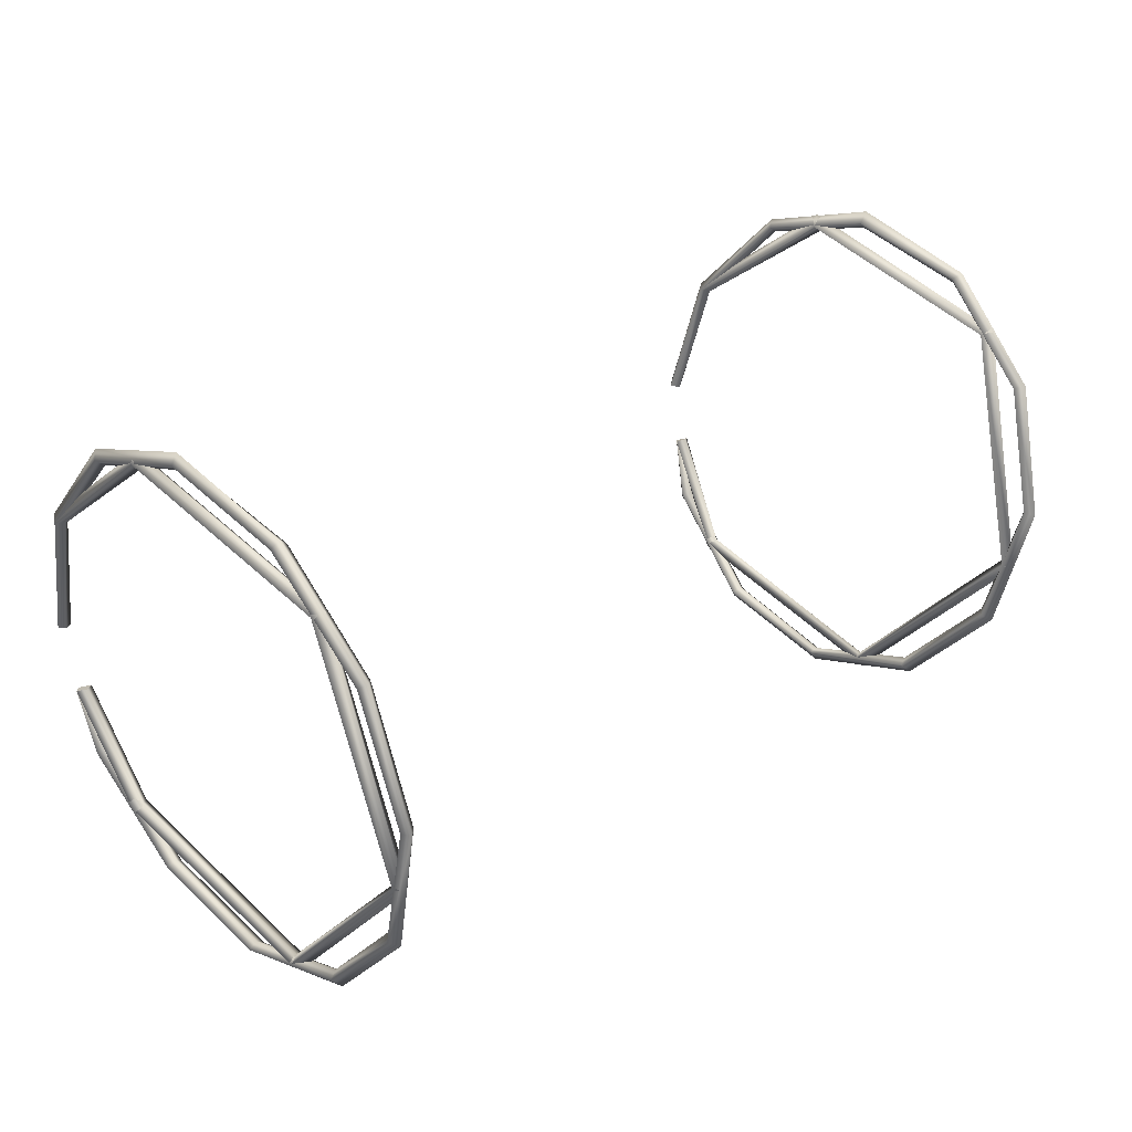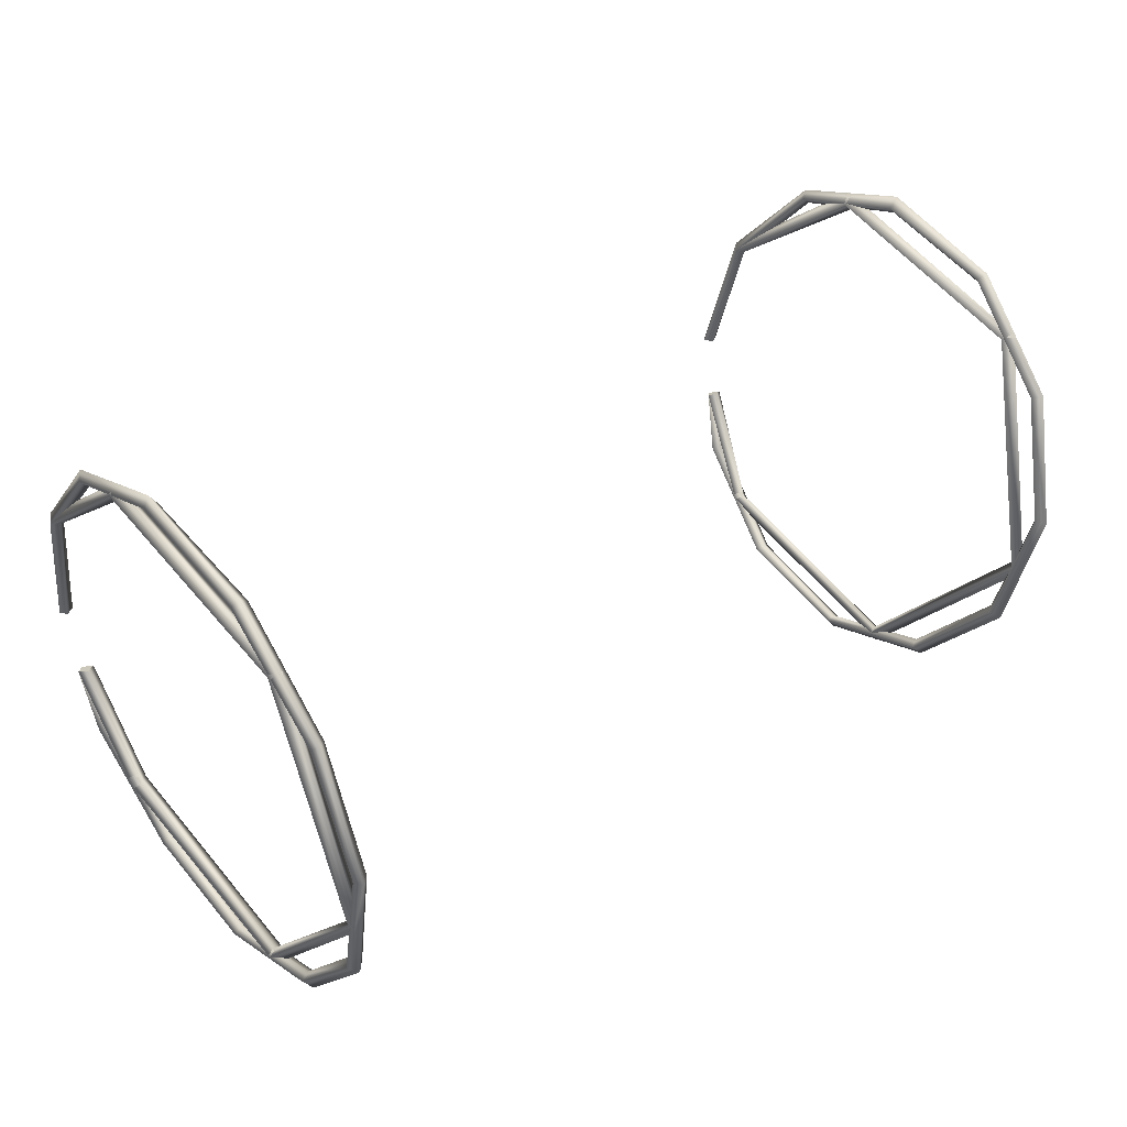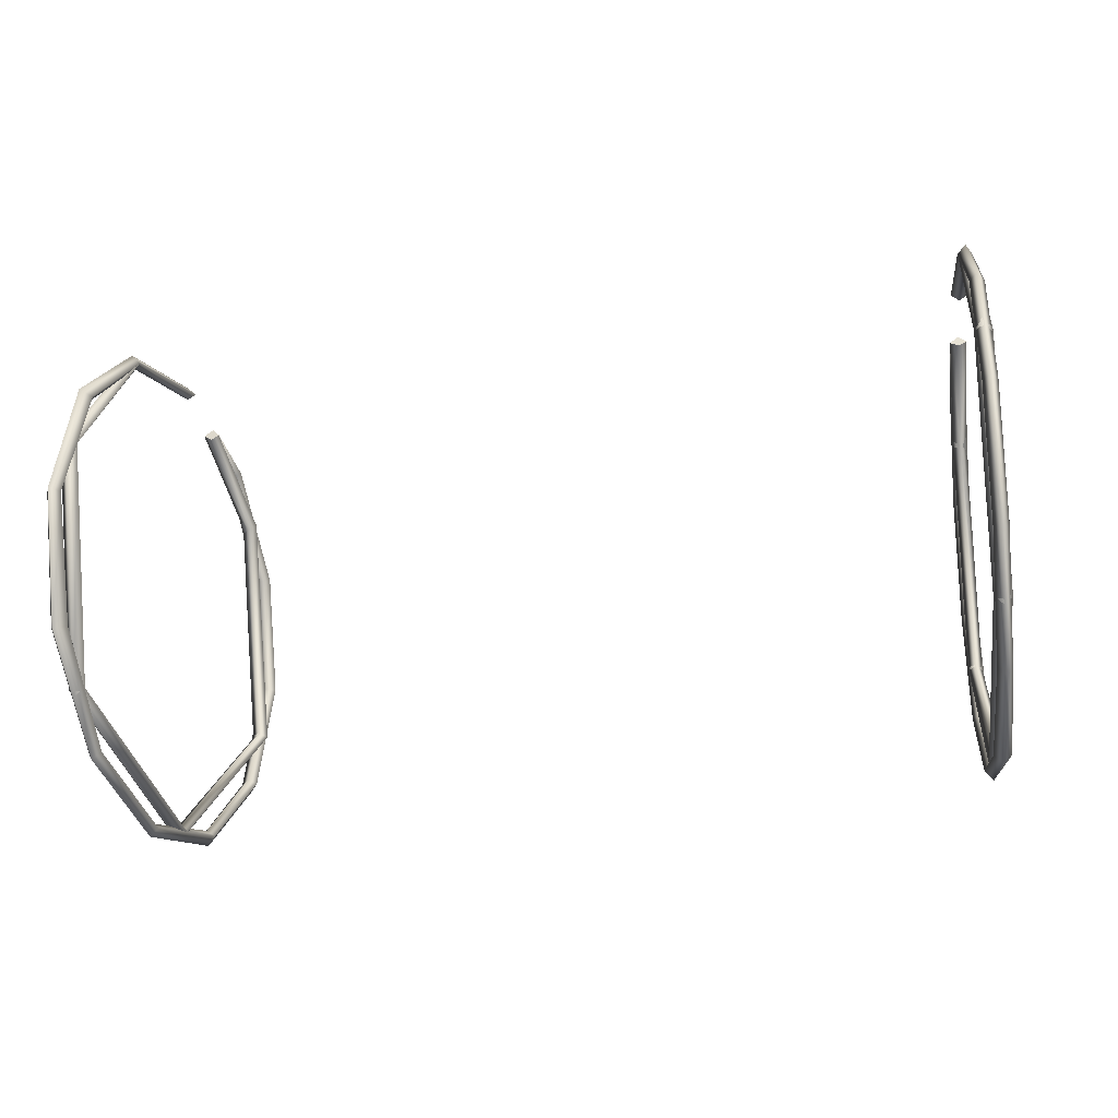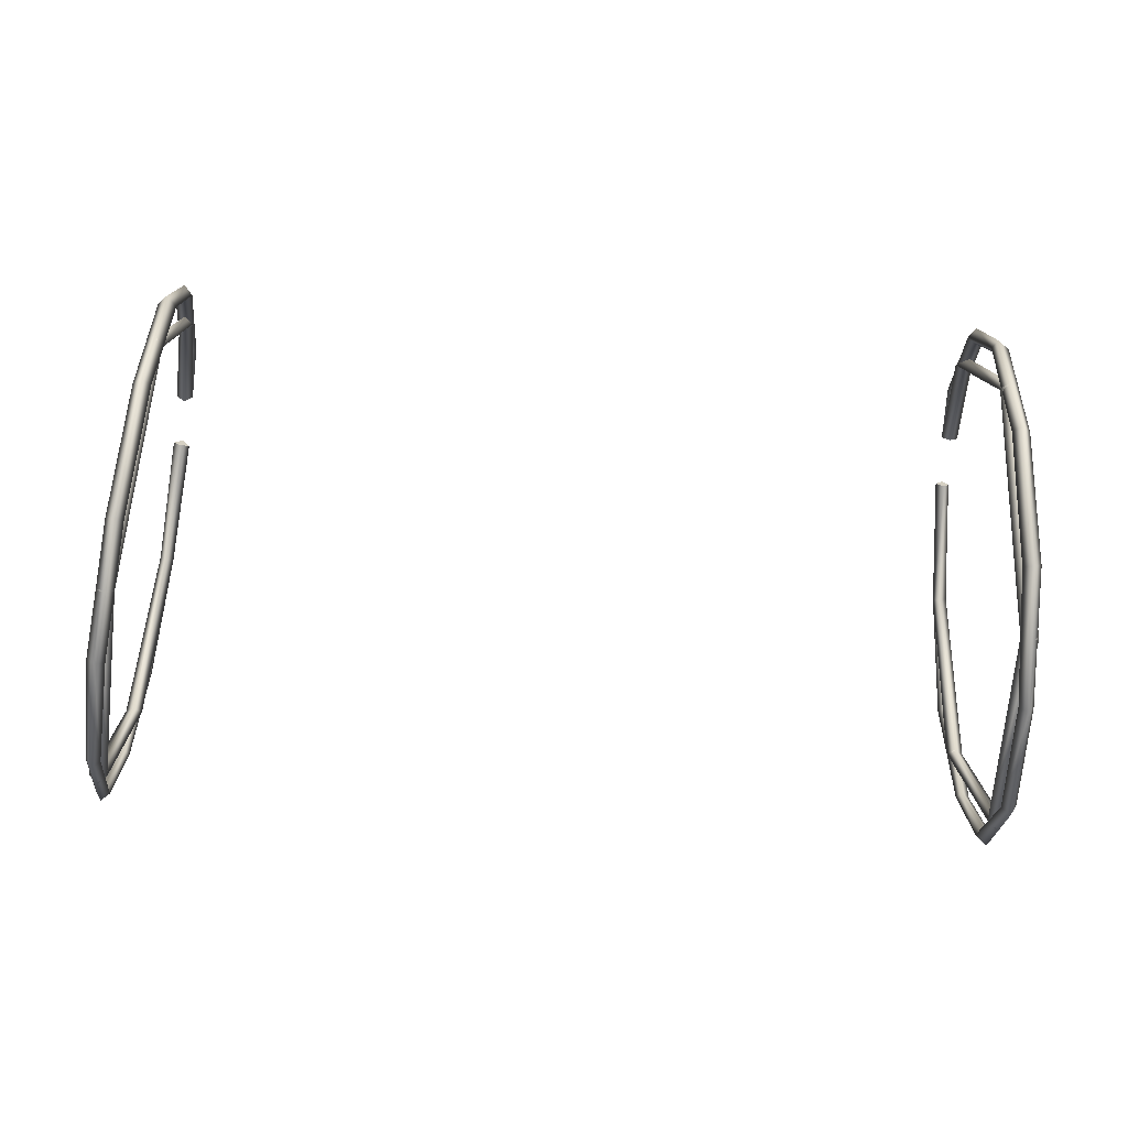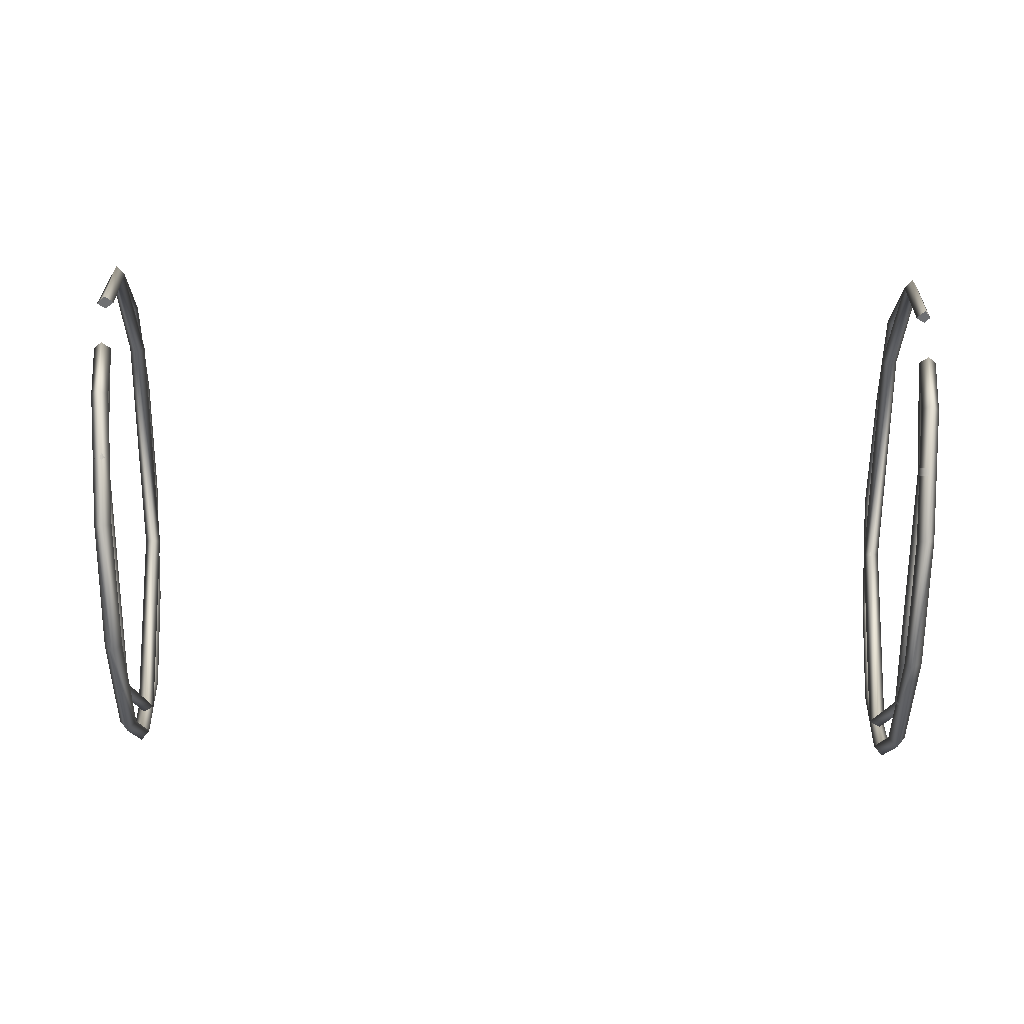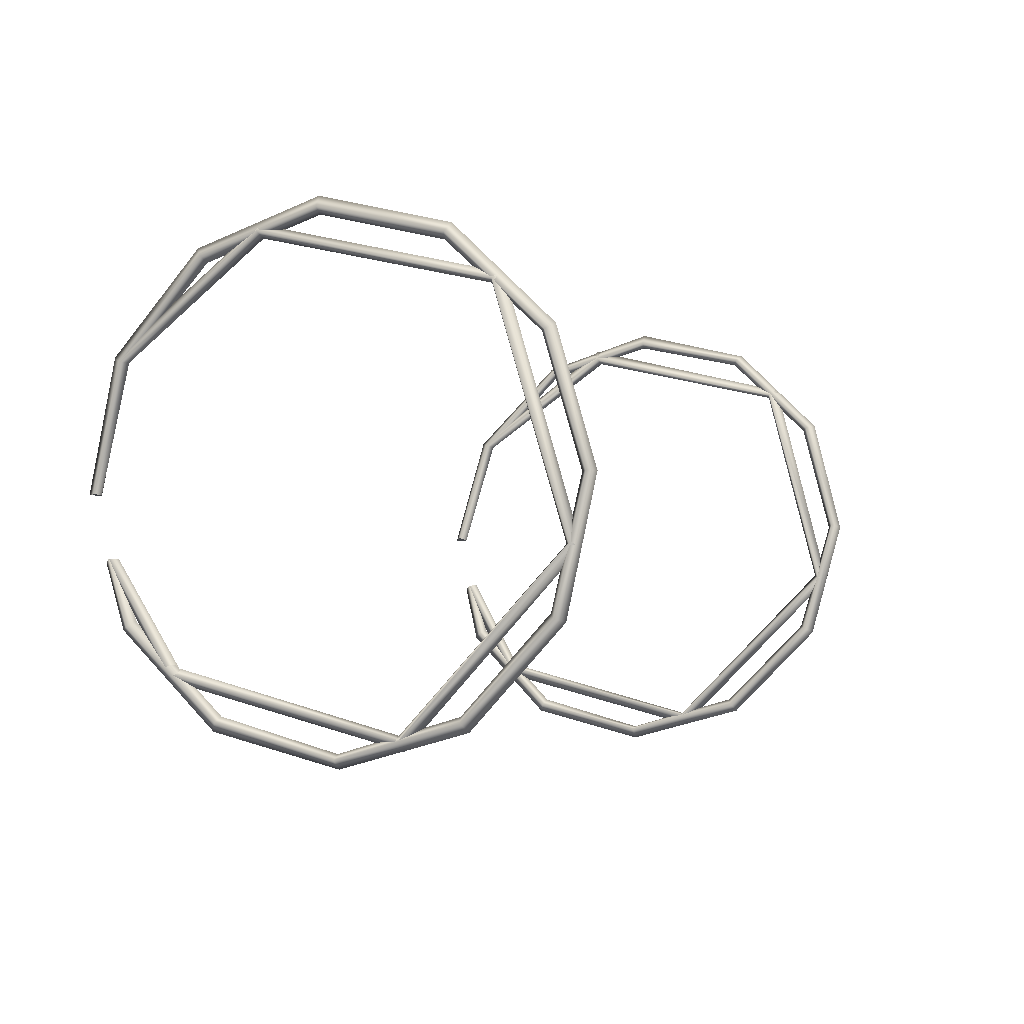
<metadata>
{"format":"obj","ext":"obj","renderer":"f3d","projection":"perspective","resolution":1024,"background":"white","views":[{"elev":25.6,"azim":136.2,"up":"+Y"},{"elev":33.4,"azim":141.2,"up":"+Y"},{"elev":-26.6,"azim":-167.7,"up":"+Z"},{"elev":-64.3,"azim":-4.7,"up":"+Z"},{"elev":-55.4,"azim":-0.4,"up":"+Y"},{"elev":-5.5,"azim":113.2,"up":"+Y"}]}
</metadata>
<code>
o accs_002_u_high_1
v -0.07324 0.003418 0.5835
v -0.07471 0.003418 0.5845
v -0.07324 0.003418 0.5859
v -0.07178 0.003906 0.5845
v -0.0752 0.02588 0.5801
v -0.07373 0.02539 0.5786
v -0.07324 0.003418 0.5859
v -0.07471 0.003418 0.5845
v -0.07617 0.0249 0.5786
v -0.0752 0.02588 0.5801
v -0.07764 0.04102 0.5625
v -0.07666 0.04248 0.5635
v -0.0752 0.0415 0.5625
v -0.0752 0.0249 0.5776
v -0.07373 0.02539 0.5786
v -0.07324 0.003418 0.5835
v -0.07178 0.003906 0.5845
v -0.07471 0.003418 0.5845
v -0.07617 0.0249 0.5786
v -0.07617 0.04053 0.562
v -0.07764 0.04102 0.5625
v -0.07568 0.04688 0.541
v -0.07666 0.0459 0.541
v -0.07812 0.04688 0.541
v -0.07666 0.04248 0.5635
v -0.07715 0.04883 0.541
v -0.07617 0.04053 0.5195
v -0.0752 0.0415 0.519
v -0.07617 0.04053 0.5195
v -0.07666 0.04248 0.5181
v -0.07764 0.04102 0.519
v -0.0752 0.0249 0.5039
v -0.07373 0.02539 0.5029
v -0.07617 0.0249 0.5029
v -0.0752 0.02588 0.5015
v -0.0752 0.0249 0.5039
v -0.07178 0.003906 0.4971
v -0.07324 0.003418 0.498
v -0.07471 0.003418 0.4971
v -0.07324 0.003418 0.4956
v -0.07373 0.02539 0.5029
v -0.07129 -0.01758 0.5039
v -0.06982 -0.01807 0.5029
v -0.07275 -0.01807 0.5029
v -0.07129 -0.01904 0.5015
v -0.07129 -0.01758 0.5039
v -0.06982 -0.0332 0.5195
v -0.07129 -0.03418 0.519
v -0.06836 -0.03418 0.519
v -0.07129 -0.01758 0.5039
v -0.06982 -0.03564 0.5181
v -0.06934 -0.0415 0.541
v -0.0708 -0.04004 0.541
v -0.06934 -0.03906 0.541
v -0.06982 -0.0332 0.5195
v -0.06787 -0.03955 0.541
v -0.06836 -0.03418 0.5625
v -0.06982 -0.0332 0.562
v -0.06982 -0.01807 0.5786
v -0.07129 -0.03418 0.5625
v -0.06982 -0.03564 0.5635
v -0.06836 -0.03418 0.5625
v -0.07129 -0.01758 0.5776
v -0.07275 -0.01807 0.5786
v -0.0708 -0.007324 0.5815
v -0.07227 -0.006836 0.5806
v -0.07373 -0.007324 0.5815
v -0.07275 -0.01807 0.5786
v -0.07227 -0.007812 0.583
v -0.07129 -0.03418 0.5625
v -0.07129 -0.01904 0.5801
v -0.06982 -0.01807 0.5786
v -0.07227 -0.007812 0.583
v -0.0708 -0.007324 0.5815
v -0.07227 -0.007812 0.583
v -0.07373 -0.007324 0.5815
v -0.07227 -0.006836 0.5806
v -0.0708 -0.007324 0.5815
v 0.07275 0 0.5859
v 0.07373 0 0.5845
v 0.07275 0 0.5835
v 0.07129 0 0.5845
v 0.07471 0.02246 0.5801
v 0.07275 0 0.5859
v 0.07324 0.02197 0.5786
v 0.07568 0.02148 0.5786
v 0.07373 0 0.5845
v 0.07471 0.02246 0.5801
v 0.07715 0.0376 0.5625
v 0.07617 0.03906 0.5635
v 0.07422 0.0376 0.5625
v 0.07764 0.04346 0.541
v 0.07666 0.04541 0.541
v 0.07617 0.04248 0.541
v 0.07568 0.03662 0.562
v 0.07715 0.0376 0.519
v 0.07568 0.02148 0.5786
v 0.07715 0.0376 0.5625
v 0.07568 0.03662 0.5195
v 0.07422 0.02148 0.5776
v 0.07373 0 0.5845
v 0.07275 0 0.5835
v 0.07324 0.02197 0.5786
v 0.07129 0 0.5845
v 0.0752 0.04346 0.541
v 0.07568 0.03662 0.5195
v 0.07422 0.0376 0.519
v 0.07617 0.03906 0.5181
v 0.07471 0.02246 0.5015
v 0.07568 0.02148 0.5029
v 0.07422 0.02148 0.5039
v 0.07324 0.02197 0.5029
v 0.07275 0 0.498
v 0.07129 0 0.4971
v 0.07422 0.02148 0.5039
v 0.07373 0 0.4971
v 0.0708 -0.021 0.5039
v 0.07227 -0.02197 0.5029
v 0.0708 -0.021 0.5039
v 0.06934 -0.02148 0.5029
v 0.07129 0 0.4971
v 0.06787 -0.0376 0.519
v 0.0708 -0.021 0.5039
v 0.06934 -0.03662 0.5195
v 0.0708 -0.021 0.5039
v 0.06738 -0.04346 0.541
v 0.0708 -0.0376 0.519
v 0.06885 -0.04248 0.541
v 0.06787 -0.0376 0.5625
v 0.06934 -0.03662 0.562
v 0.06934 -0.02148 0.5786
v 0.07031 -0.04346 0.541
v 0.0708 -0.021 0.5776
v 0.06787 -0.0376 0.5625
v 0.0708 -0.02246 0.5801
v 0.06934 -0.03906 0.5635
v 0.06934 -0.03906 0.5635
v 0.07178 -0.01123 0.583
v 0.06934 -0.02148 0.5786
v 0.07031 -0.01074 0.5815
v 0.07324 -0.01074 0.5815
v 0.07227 -0.02197 0.5786
v 0.0708 -0.02246 0.5801
v 0.0708 -0.0376 0.5625
v 0.06836 -0.04492 0.541
v 0.06787 -0.0376 0.519
v 0.0708 -0.0376 0.5625
v 0.06934 -0.03906 0.5181
v 0.06934 -0.02148 0.5029
v 0.07227 -0.02197 0.5786
v 0.07324 -0.01074 0.5815
v 0.07178 -0.01074 0.5806
v 0.07031 -0.01074 0.5815
v 0.06934 -0.02148 0.5786
v 0.0708 -0.02246 0.5015
v 0.07227 -0.02197 0.5029
v 0.07275 0 0.4956
v 0.07324 0.02197 0.5029
v 0.07178 -0.01123 0.583
v 0.07031 -0.01074 0.5815
v 0.07178 -0.01074 0.5806
v 0.07324 -0.01074 0.5815
f 1 2 3
f 3 4 1
f 5 6 4
f 4 7 5
f 7 8 9
f 9 10 7
f 10 9 11
f 11 12 10
f 6 10 12
f 12 13 6
f 14 15 13
f 16 17 15
f 15 14 16
f 18 16 14
f 14 19 18
f 19 14 20
f 13 20 14
f 20 21 19
f 20 13 22
f 21 20 23
f 22 23 20
f 23 24 21
f 25 21 24
f 13 25 26
f 24 26 25
f 26 22 13
f 24 23 27
f 23 22 28
f 28 29 23
f 22 26 30
f 30 28 22
f 26 24 31
f 31 30 26
f 27 31 24
f 31 27 32
f 33 32 27
f 27 28 33
f 32 34 31
f 30 31 34
f 35 33 28
f 28 30 35
f 34 35 30
f 36 33 37
f 34 36 38
f 37 38 36
f 35 34 39
f 38 39 34
f 39 40 35
f 41 35 40
f 40 37 41
f 39 38 42
f 43 42 38
f 38 37 43
f 42 44 39
f 40 39 44
f 37 40 45
f 44 45 40
f 45 43 37
f 44 46 47
f 47 48 44
f 45 44 48
f 49 47 50
f 50 43 49
f 43 45 51
f 51 49 43
f 48 51 45
f 49 51 52
f 51 48 53
f 53 52 51
f 54 53 48
f 48 55 54
f 55 49 56
f 56 54 55
f 52 56 49
f 54 56 57
f 57 58 54
f 53 54 58
f 58 57 59
f 52 53 60
f 58 60 53
f 56 52 61
f 60 61 52
f 61 62 56
f 60 58 63
f 59 63 58
f 63 64 60
f 63 59 65
f 65 66 63
f 67 64 63
f 63 66 67
f 68 67 69
f 61 70 68
f 69 71 68
f 68 71 61
f 62 61 71
f 71 72 62
f 72 71 73
f 73 74 72
f 75 76 77
f 77 78 75
f 79 80 81
f 81 82 79
f 83 84 82
f 82 85 83
f 86 87 84
f 84 88 86
f 89 86 88
f 90 88 85
f 88 90 89
f 85 91 90
f 92 89 90
f 93 90 91
f 90 93 92
f 89 92 94
f 94 95 89
f 96 92 93
f 97 98 95
f 99 94 92
f 92 96 99
f 95 100 97
f 101 97 100
f 100 102 101
f 100 95 91
f 102 100 103
f 91 103 100
f 103 104 102
f 105 91 95
f 95 94 105
f 91 105 93
f 94 106 107
f 107 105 94
f 108 93 105
f 105 107 108
f 93 108 96
f 109 108 107
f 110 96 108
f 108 109 110
f 96 110 111
f 111 99 96
f 112 107 99
f 99 111 112
f 107 112 109
f 113 111 110
f 114 112 115
f 115 113 114
f 116 110 109
f 110 116 113
f 117 113 116
f 116 118 117
f 113 119 120
f 120 121 113
f 122 120 123
f 123 124 122
f 124 125 118
f 126 122 124
f 118 127 124
f 124 128 126
f 128 124 127
f 129 126 128
f 128 130 129
f 131 129 130
f 127 132 128
f 130 128 132
f 130 133 131
f 134 131 135
f 135 136 134
f 126 134 137
f 138 135 139
f 139 140 138
f 138 141 142
f 142 143 138
f 137 143 142
f 142 144 137
f 137 145 126
f 146 126 145
f 145 137 147
f 145 148 146
f 149 146 148
f 147 132 145
f 148 145 132
f 132 147 130
f 132 127 148
f 133 130 147
f 147 150 133
f 133 150 151
f 151 152 133
f 133 152 153
f 153 154 133
f 155 148 127
f 148 155 149
f 127 156 155
f 121 149 155
f 157 155 156
f 155 157 121
f 156 116 157
f 158 121 157
f 109 157 116
f 157 109 158
f 159 160 161
f 161 162 159
o accs_002_u_med_1
v -0.07324 0.003418 0.5835
v -0.07471 0.003418 0.5845
v -0.07324 0.003418 0.5859
v -0.07178 0.003906 0.5845
v -0.07227 -0.007812 0.583
v -0.07373 -0.007324 0.5815
v -0.07227 -0.006836 0.5806
v -0.0708 -0.007324 0.5815
v 0.07275 0 0.5835
v 0.07129 0 0.5845
v 0.07275 0 0.5859
v 0.07373 0 0.5845
v 0.07178 -0.01123 0.583
v 0.07031 -0.01074 0.5815
v 0.07178 -0.01074 0.5806
v 0.07324 -0.01074 0.5815
v -0.0708 -0.007324 0.5815
v -0.07227 -0.006836 0.5806
v -0.0708 -0.02539 0.5698
v -0.07373 -0.007324 0.5815
v -0.06934 -0.02588 0.5708
v -0.07227 -0.007812 0.583
v -0.07178 -0.02637 0.5708
v -0.07031 -0.02734 0.5718
v -0.06982 -0.03613 0.5303
v -0.0708 -0.03711 0.5298
v -0.06934 -0.03857 0.5293
v -0.06836 -0.03662 0.5298
v -0.07227 -0.007812 0.4985
v -0.0708 -0.007324 0.5
v -0.07227 -0.006836 0.501
v -0.07373 -0.007324 0.5
v -0.07568 0.03271 0.5117
v -0.07715 0.0332 0.5112
v -0.07568 0.03418 0.5098
v -0.07422 0.0332 0.5112
v -0.07666 0.0459 0.5522
v -0.0752 0.04395 0.5518
v -0.07666 0.04297 0.5513
v -0.07812 0.04395 0.5518
v -0.0752 0.0249 0.5776
v -0.07617 0.0249 0.5786
v -0.0752 0.02588 0.5801
v -0.07373 0.02539 0.5786
v -0.07324 0.003418 0.5859
v -0.07178 0.003906 0.5845
v -0.07471 0.003418 0.5845
v -0.07324 0.003418 0.5835
v 0.06982 -0.02881 0.5698
v 0.07178 -0.01074 0.5806
v 0.07031 -0.01074 0.5815
v 0.07324 -0.01074 0.5815
v 0.06836 -0.0293 0.5708
v 0.07178 -0.01123 0.583
v 0.07129 -0.02979 0.5708
v 0.06982 -0.03076 0.5718
v 0.06885 -0.03955 0.5303
v 0.06738 -0.04053 0.5298
v 0.06885 -0.04199 0.5293
v 0.07031 -0.04053 0.5298
v 0.07031 -0.01074 0.5
v 0.07178 -0.01123 0.4985
v 0.07324 -0.01074 0.5
v 0.07178 -0.01074 0.501
v 0.0752 0.03076 0.5098
v 0.07666 0.02979 0.5112
v 0.0752 0.0293 0.5117
v 0.07373 0.02979 0.5112
v 0.07764 0.04053 0.5518
v 0.07617 0.03955 0.5513
v 0.07471 0.04053 0.5518
v 0.07617 0.04199 0.5522
v 0.07422 0.02148 0.5776
v 0.07324 0.02197 0.5786
v 0.07471 0.02246 0.5801
v 0.07568 0.02148 0.5786
v 0.07129 0 0.5845
v 0.07275 0 0.5859
v 0.07275 0 0.5835
v 0.07373 0 0.5845
f 163 164 165
f 165 166 163
f 167 168 169
f 169 170 167
f 171 172 173
f 173 174 171
f 175 176 177
f 177 178 175
f 179 180 181
f 181 180 182
f 181 183 179
f 184 179 183
f 182 185 181
f 185 182 184
f 183 186 184
f 184 186 185
f 183 181 187
f 181 185 188
f 188 187 181
f 185 186 189
f 189 188 185
f 186 183 190
f 190 189 186
f 187 190 183
f 188 189 191
f 189 190 192
f 192 191 189
f 190 187 193
f 193 192 190
f 187 188 194
f 194 193 187
f 191 194 188
f 192 193 195
f 193 194 196
f 196 195 193
f 194 191 197
f 197 196 194
f 191 192 198
f 198 197 191
f 195 198 192
f 196 197 199
f 197 198 200
f 200 199 197
f 198 195 201
f 201 200 198
f 195 196 202
f 202 201 195
f 199 202 196
f 200 201 203
f 201 202 204
f 204 203 201
f 202 199 205
f 205 204 202
f 199 200 206
f 206 205 199
f 203 206 200
f 204 205 207
f 208 207 205
f 205 206 208
f 207 209 204
f 203 204 209
f 210 208 206
f 209 210 203
f 206 203 210
f 211 212 213
f 214 212 211
f 213 215 211
f 215 213 216
f 211 217 214
f 216 214 217
f 216 218 215
f 217 218 216
f 219 211 215
f 220 215 218
f 215 220 219
f 221 218 217
f 218 221 220
f 222 217 211
f 217 222 221
f 211 219 222
f 223 220 221
f 224 221 222
f 221 224 223
f 225 222 219
f 222 225 224
f 226 219 220
f 219 226 225
f 220 223 226
f 227 224 225
f 228 225 226
f 225 228 227
f 229 226 223
f 226 229 228
f 230 223 224
f 223 230 229
f 224 227 230
f 231 228 229
f 232 229 230
f 229 232 231
f 233 230 227
f 230 233 232
f 234 227 228
f 227 234 233
f 228 231 234
f 235 232 233
f 236 233 234
f 233 236 235
f 237 234 231
f 234 237 236
f 238 231 232
f 231 238 237
f 232 235 238
f 239 236 237
f 237 240 239
f 240 237 238
f 236 239 241
f 241 235 236
f 238 242 240
f 235 241 242
f 242 238 235

</code>
